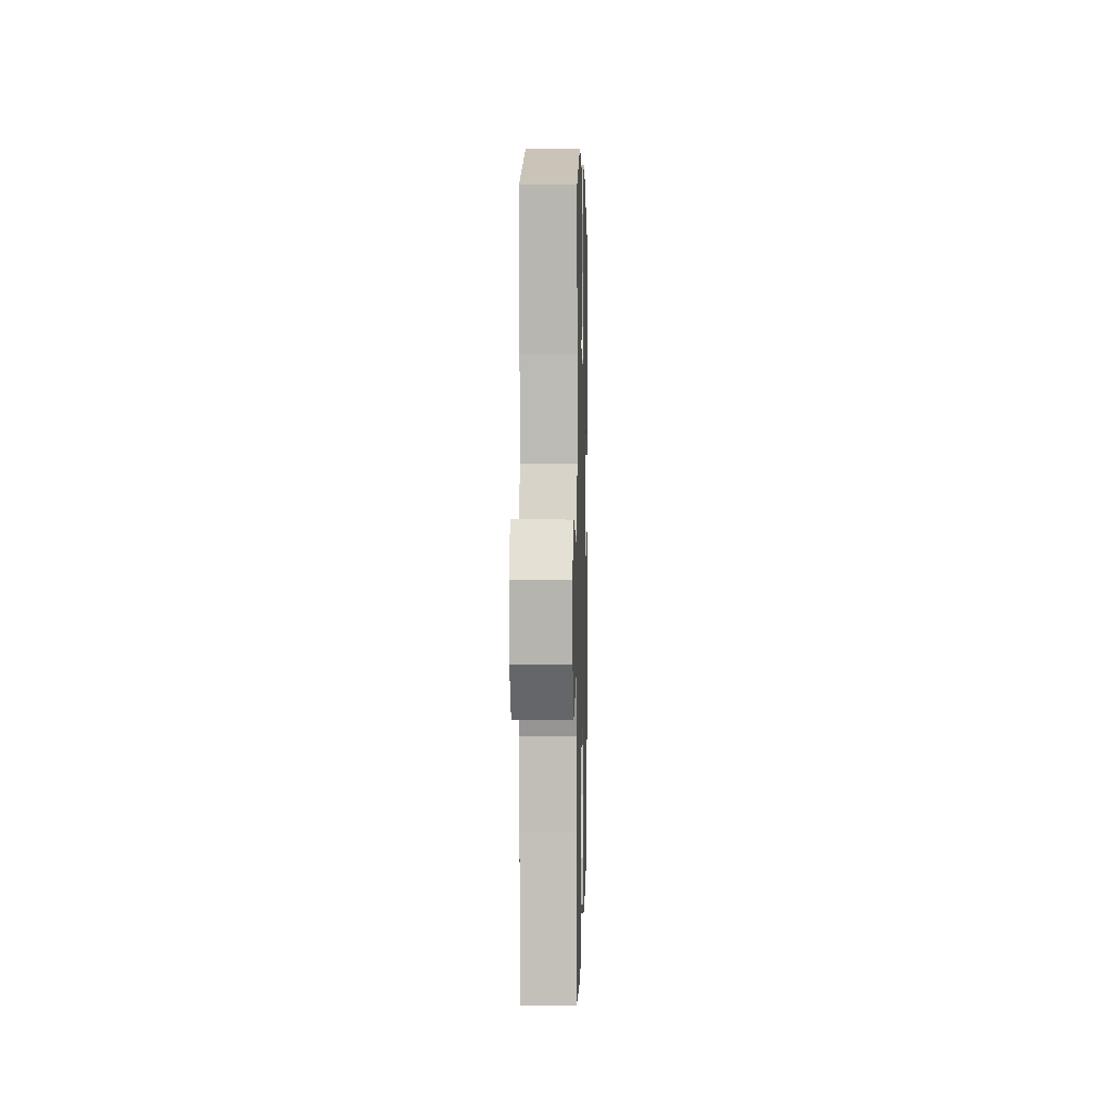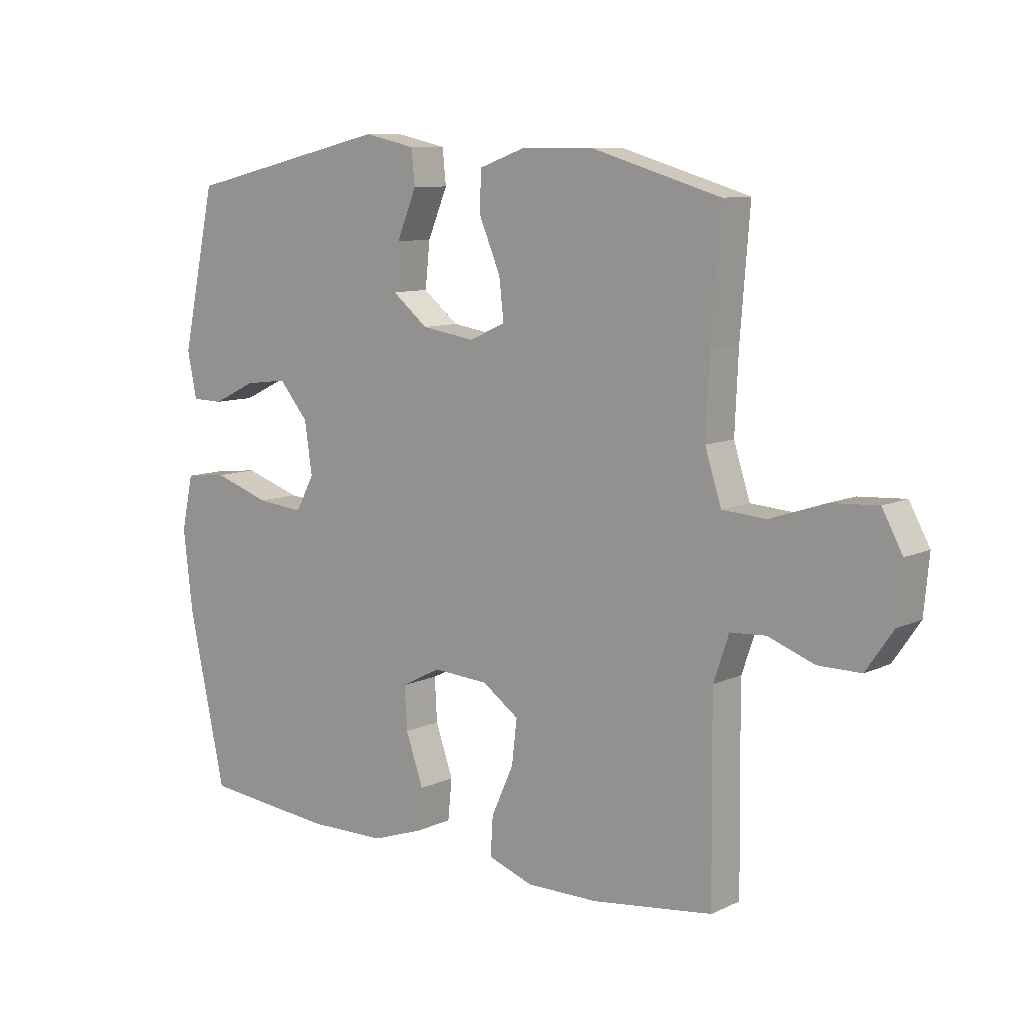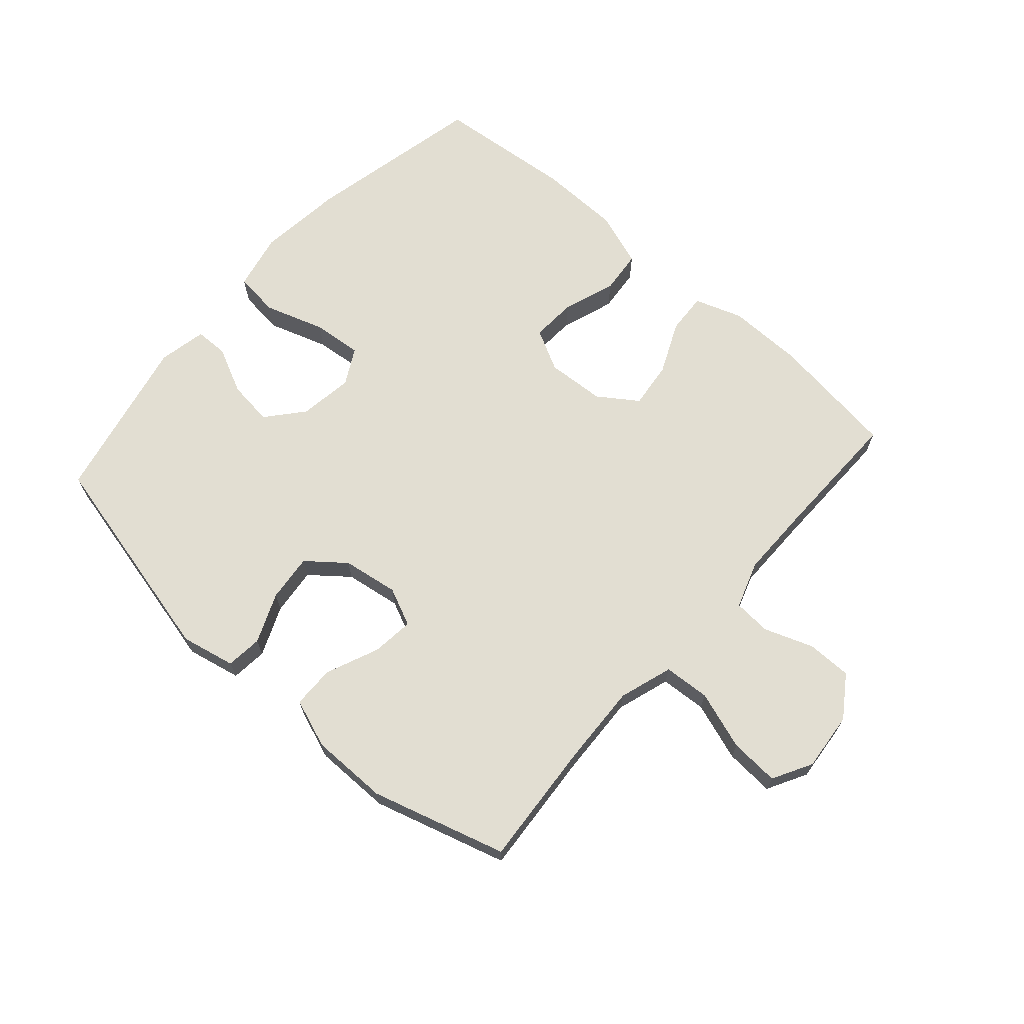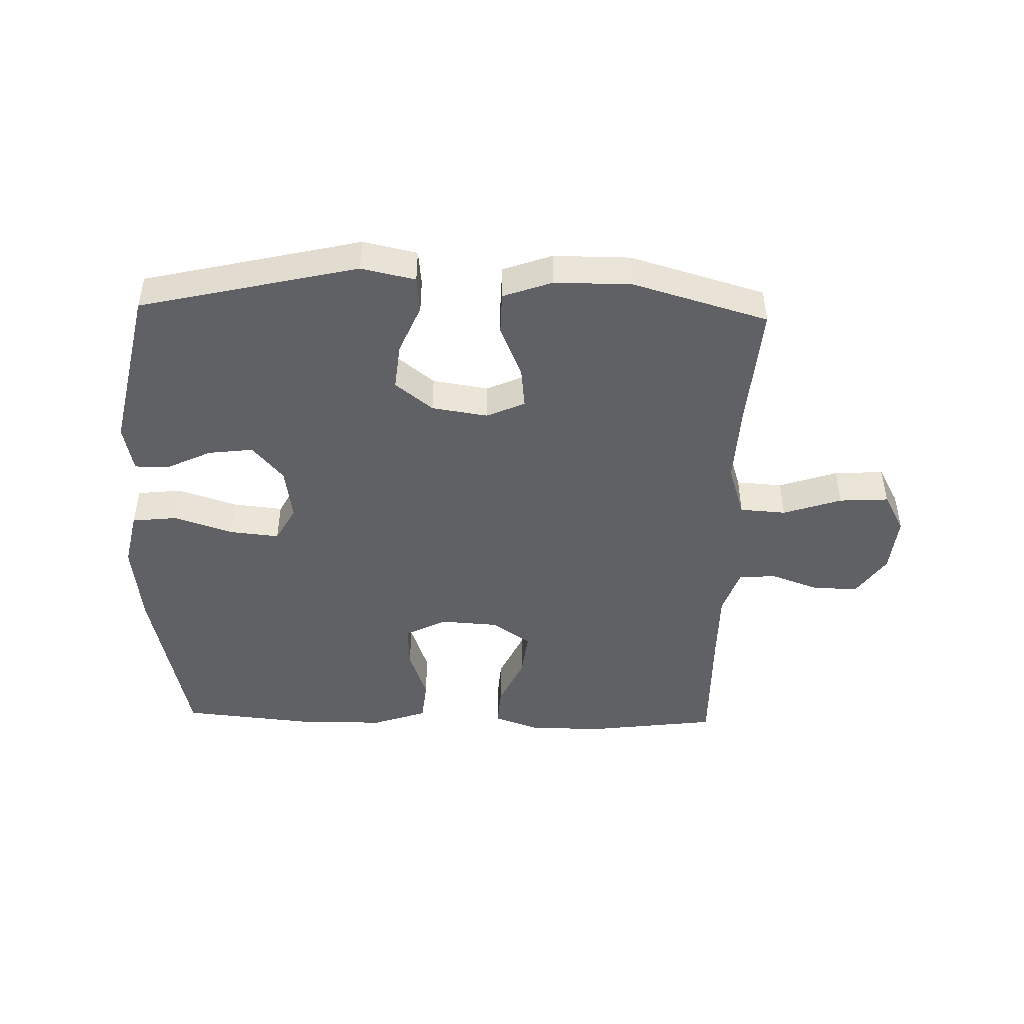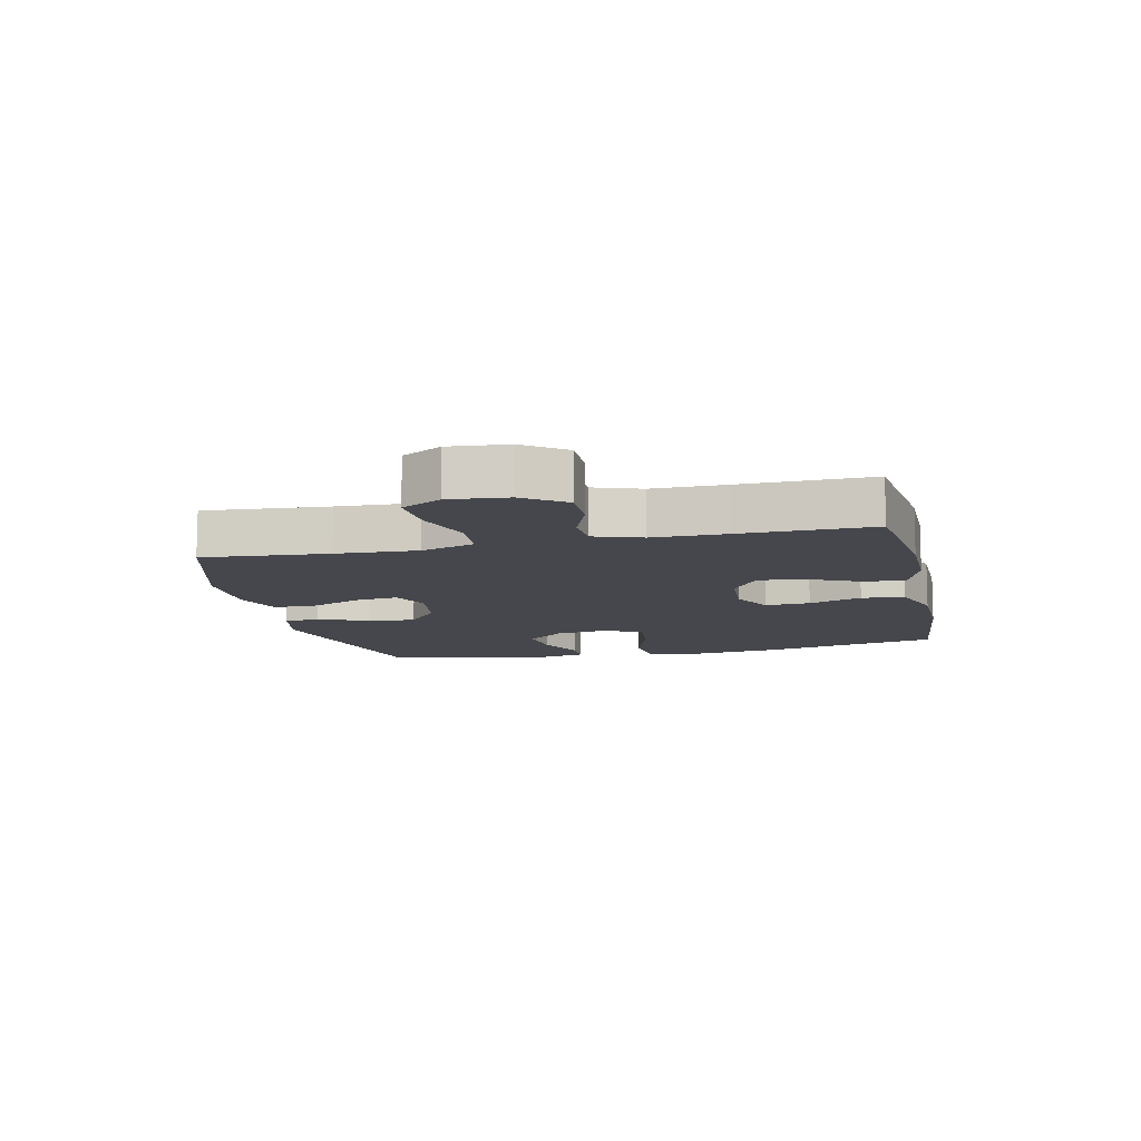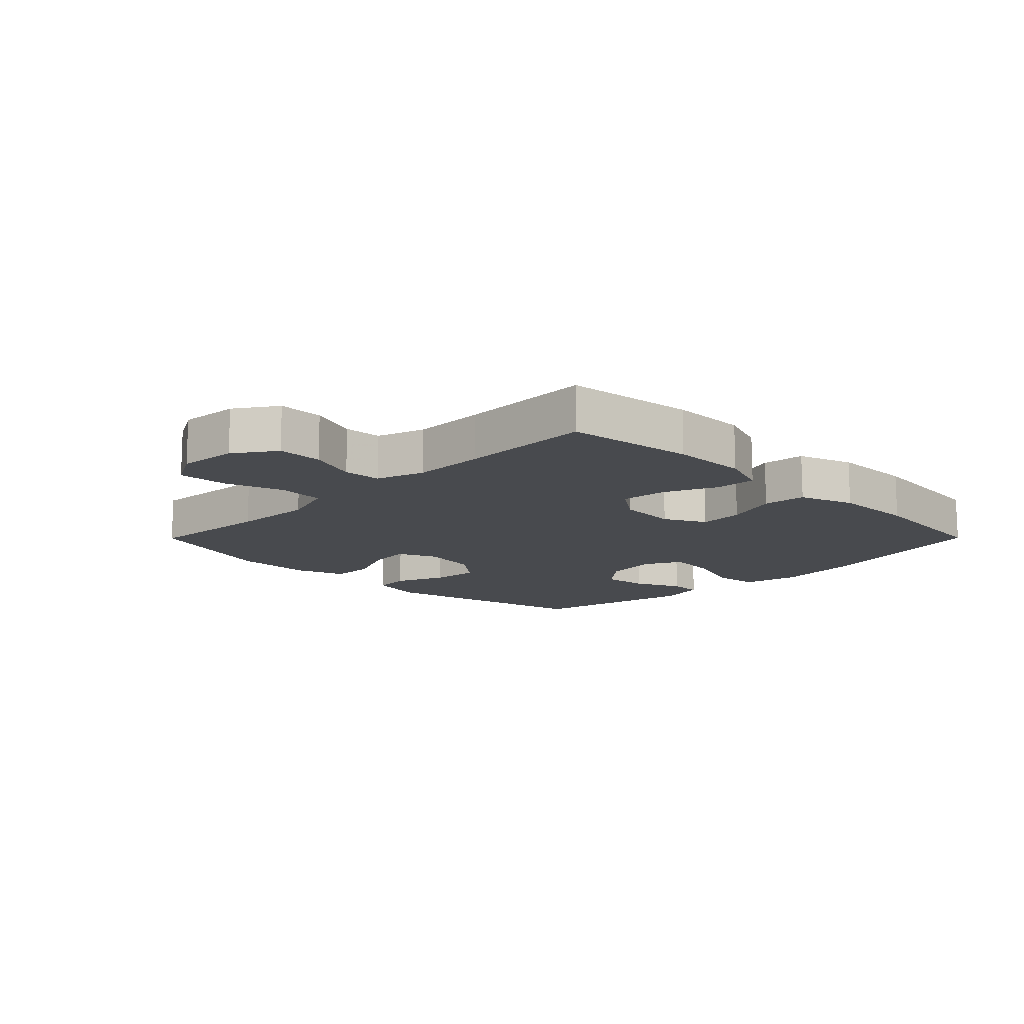
<metadata>
{"format":"obj","ext":"obj","renderer":"f3d","projection":"perspective","resolution":1024,"background":"white","views":[{"elev":3.7,"azim":91.4,"up":"+Z"},{"elev":9.5,"azim":39.7,"up":"+Z"},{"elev":67.9,"azim":41.5,"up":"+Y"},{"elev":-45.9,"azim":-1.6,"up":"+Y"},{"elev":-10.9,"azim":102.5,"up":"+Y"},{"elev":-13.3,"azim":135.2,"up":"+Y"}]}
</metadata>
<code>
v 0.5 0.07 -0.5
v 0.293 0.07 -0.527
v 0.17 0.07 -0.528
v 0.093 0.07 -0.501
v 0.097 0.07 -0.435
v 0.135 0.07 -0.351
v 0.144 0.07 -0.275
v 0.081 0.07 -0.231
v -0.014 0.07 -0.225
v -0.081 0.07 -0.26
v -0.077 0.07 -0.333
v -0.047 0.07 -0.419
v -0.054 0.07 -0.489
v -0.143 0.07 -0.52
v -0.277 0.07 -0.522
v -0.5 0.07 -0.5
v -0.563 0.07 -0.209
v -0.579 0.07 -0.071
v -0.559 0.07 0.022
v -0.486 0.07 0.03
v -0.389 0.07 -0.002
v -0.309 0.07 -0.01
v -0.277 0.07 0.049
v -0.29 0.07 0.137
v -0.34 0.07 0.196
v -0.413 0.07 0.187
v -0.488 0.07 0.151
v -0.542 0.07 0.152
v -0.558 0.07 0.23
v -0.5 0.07 0.5
v -0.147 0.07 0.583
v -0.059 0.07 0.564
v -0.053 0.07 0.505
v -0.087 0.07 0.424
v -0.095 0.07 0.347
v -0.034 0.07 0.298
v 0.057 0.07 0.284
v 0.119 0.07 0.312
v 0.111 0.07 0.381
v 0.075 0.07 0.466
v 0.076 0.07 0.535
v 0.156 0.07 0.564
v 0.281 0.07 0.564
v 0.5 0.07 0.5
v 0.484 0.07 0.297
v 0.478 0.07 0.165
v 0.506 0.07 0.078
v 0.581 0.07 0.073
v 0.676 0.07 0.105
v 0.756 0.07 0.11
v 0.791 0.07 0.046
v 0.782 0.07 -0.049
v 0.736 0.07 -0.116
v 0.663 0.07 -0.116
v 0.584 0.07 -0.087
v 0.523 0.07 -0.091
v 0.497 0.07 -0.168
v 0.497 0.07 -0.286
v 0.5 0 -0.5
v 0.293 0 -0.527
v 0.17 0 -0.528
v 0.093 0 -0.501
v 0.097 0 -0.435
v 0.135 0 -0.351
v 0.144 0 -0.275
v 0.081 0 -0.231
v -0.014 0 -0.225
v -0.081 0 -0.26
v -0.077 0 -0.333
v -0.047 0 -0.419
v -0.054 0 -0.489
v -0.143 0 -0.52
v -0.277 0 -0.522
v -0.5 0 -0.5
v -0.563 0 -0.209
v -0.579 0 -0.071
v -0.559 0 0.022
v -0.486 0 0.03
v -0.389 0 -0.002
v -0.309 0 -0.01
v -0.277 0 0.049
v -0.29 0 0.137
v -0.34 0 0.196
v -0.413 0 0.187
v -0.488 0 0.151
v -0.542 0 0.152
v -0.558 0 0.23
v -0.5 0 0.5
v -0.147 0 0.583
v -0.059 0 0.564
v -0.053 0 0.505
v -0.087 0 0.424
v -0.095 0 0.347
v -0.034 0 0.298
v 0.057 0 0.284
v 0.119 0 0.312
v 0.111 0 0.381
v 0.075 0 0.466
v 0.076 0 0.535
v 0.156 0 0.564
v 0.281 0 0.564
v 0.5 0 0.5
v 0.484 0 0.297
v 0.478 0 0.165
v 0.506 0 0.078
v 0.581 0 0.073
v 0.676 0 0.105
v 0.756 0 0.11
v 0.791 0 0.046
v 0.782 0 -0.049
v 0.736 0 -0.116
v 0.663 0 -0.116
v 0.584 0 -0.087
v 0.523 0 -0.091
v 0.497 0 -0.168
v 0.497 0 -0.286
f 53 54 55
f 52 53 55
f 51 52 55
f 50 51 55
f 49 50 55
f 48 49 55
f 47 48 55 56
f 46 47 56 57
f 43 44 45
f 42 43 45
f 41 42 45
f 40 41 45
f 39 40 45
f 38 39 45 46
f 46 57 58
f 38 46 58
f 37 38 58
f 32 33 34
f 31 32 34
f 30 31 34
f 29 30 34
f 28 29 34
f 27 28 34
f 26 27 34
f 25 26 34 35
f 24 25 35 36
f 19 20 21
f 18 19 21
f 17 18 21
f 16 17 21
f 15 16 21
f 14 15 21
f 13 14 21
f 12 13 21
f 11 12 21
f 10 11 21 22
f 9 10 22 23
f 4 5 6
f 3 4 6
f 2 3 6
f 1 2 6
f 58 1 6
f 58 6 7
f 37 58 7 8
f 24 36 37
f 23 24 37
f 9 23 37
f 8 9 37
f 113 112 111
f 113 111 110
f 113 110 109
f 113 109 108
f 113 108 107
f 113 107 106
f 114 113 106 105
f 115 114 105 104
f 103 102 101
f 103 101 100
f 103 100 99
f 103 99 98
f 103 98 97
f 104 103 97 96
f 116 115 104
f 116 104 96
f 116 96 95
f 92 91 90
f 92 90 89
f 92 89 88
f 92 88 87
f 92 87 86
f 92 86 85
f 92 85 84
f 93 92 84 83
f 94 93 83 82
f 79 78 77
f 79 77 76
f 79 76 75
f 79 75 74
f 79 74 73
f 79 73 72
f 79 72 71
f 79 71 70
f 79 70 69
f 80 79 69 68
f 81 80 68 67
f 64 63 62
f 64 62 61
f 64 61 60
f 64 60 59
f 64 59 116
f 65 64 116
f 66 65 116 95
f 95 94 82
f 95 82 81
f 95 81 67
f 95 67 66
f 1 59 60 2
f 2 60 61 3
f 3 61 62 4
f 4 62 63 5
f 5 63 64 6
f 6 64 65 7
f 7 65 66 8
f 8 66 67 9
f 9 67 68 10
f 10 68 69 11
f 11 69 70 12
f 12 70 71 13
f 13 71 72 14
f 14 72 73 15
f 15 73 74 16
f 16 74 75 17
f 17 75 76 18
f 18 76 77 19
f 19 77 78 20
f 20 78 79 21
f 21 79 80 22
f 22 80 81 23
f 23 81 82 24
f 24 82 83 25
f 25 83 84 26
f 26 84 85 27
f 27 85 86 28
f 28 86 87 29
f 29 87 88 30
f 30 88 89 31
f 31 89 90 32
f 32 90 91 33
f 33 91 92 34
f 34 92 93 35
f 35 93 94 36
f 36 94 95 37
f 37 95 96 38
f 38 96 97 39
f 39 97 98 40
f 40 98 99 41
f 41 99 100 42
f 42 100 101 43
f 43 101 102 44
f 44 102 103 45
f 45 103 104 46
f 46 104 105 47
f 47 105 106 48
f 48 106 107 49
f 49 107 108 50
f 50 108 109 51
f 51 109 110 52
f 52 110 111 53
f 53 111 112 54
f 54 112 113 55
f 55 113 114 56
f 56 114 115 57
f 57 115 116 58
f 58 116 59 1

</code>
